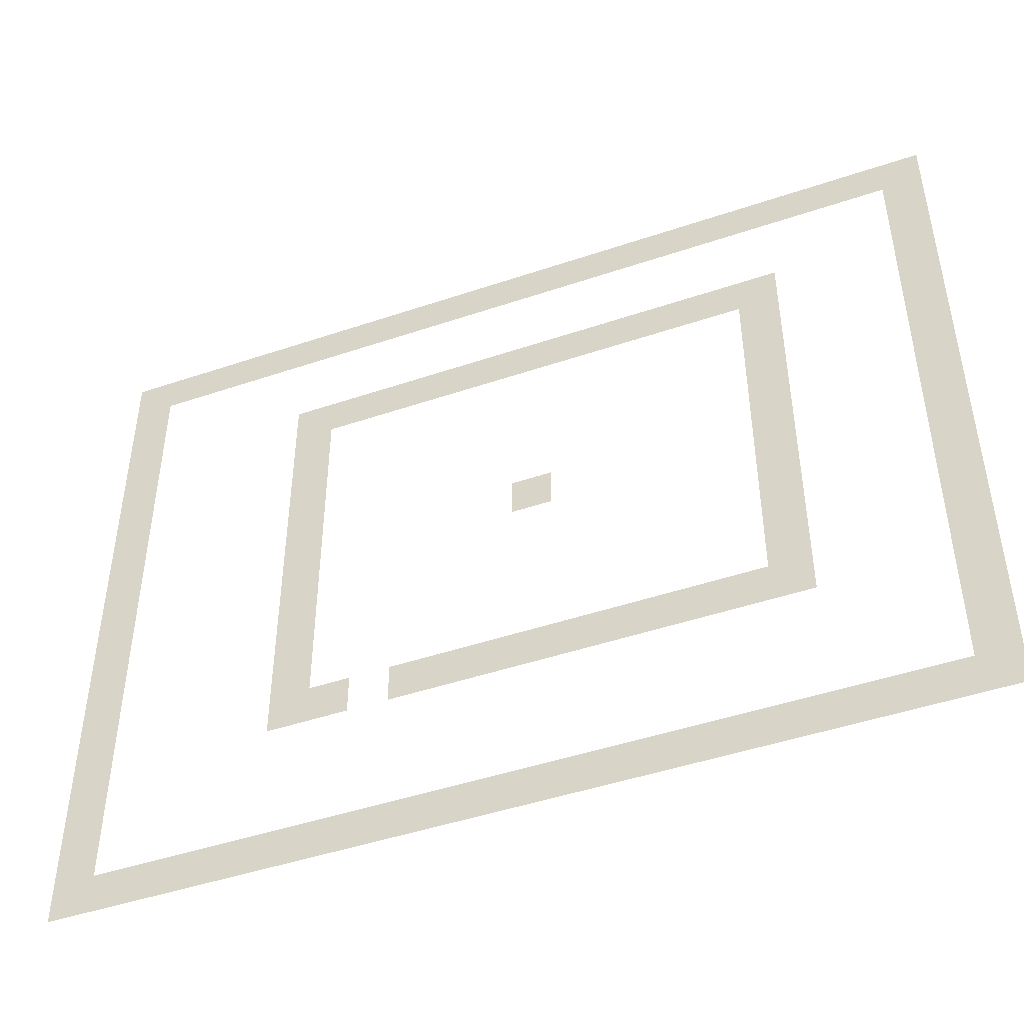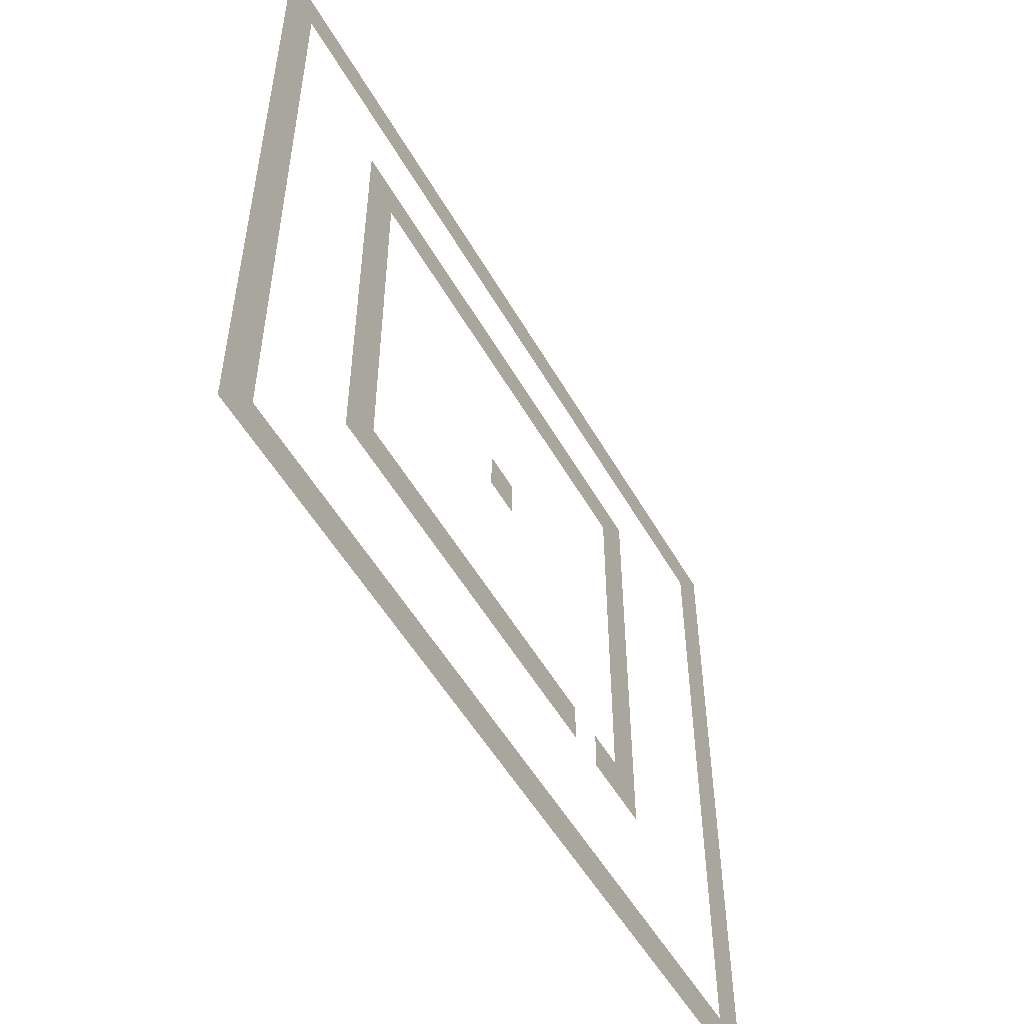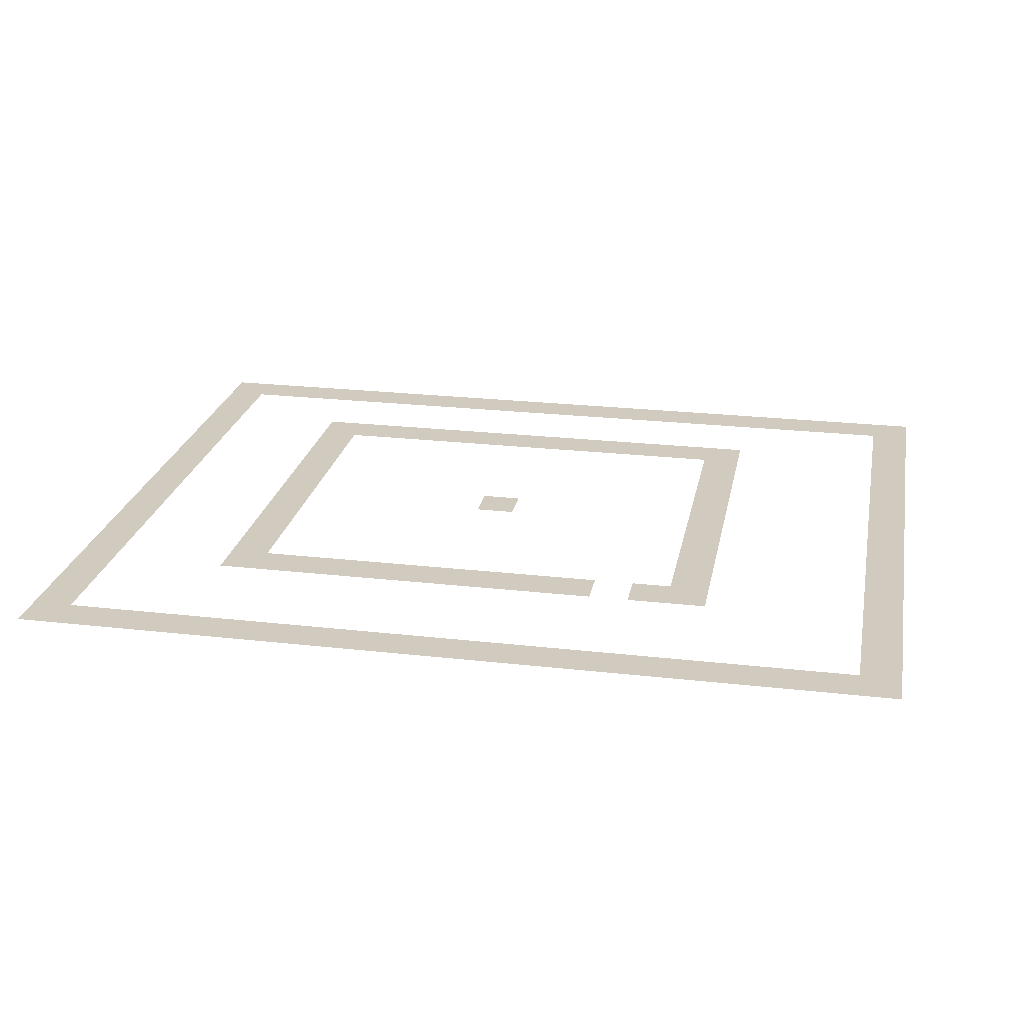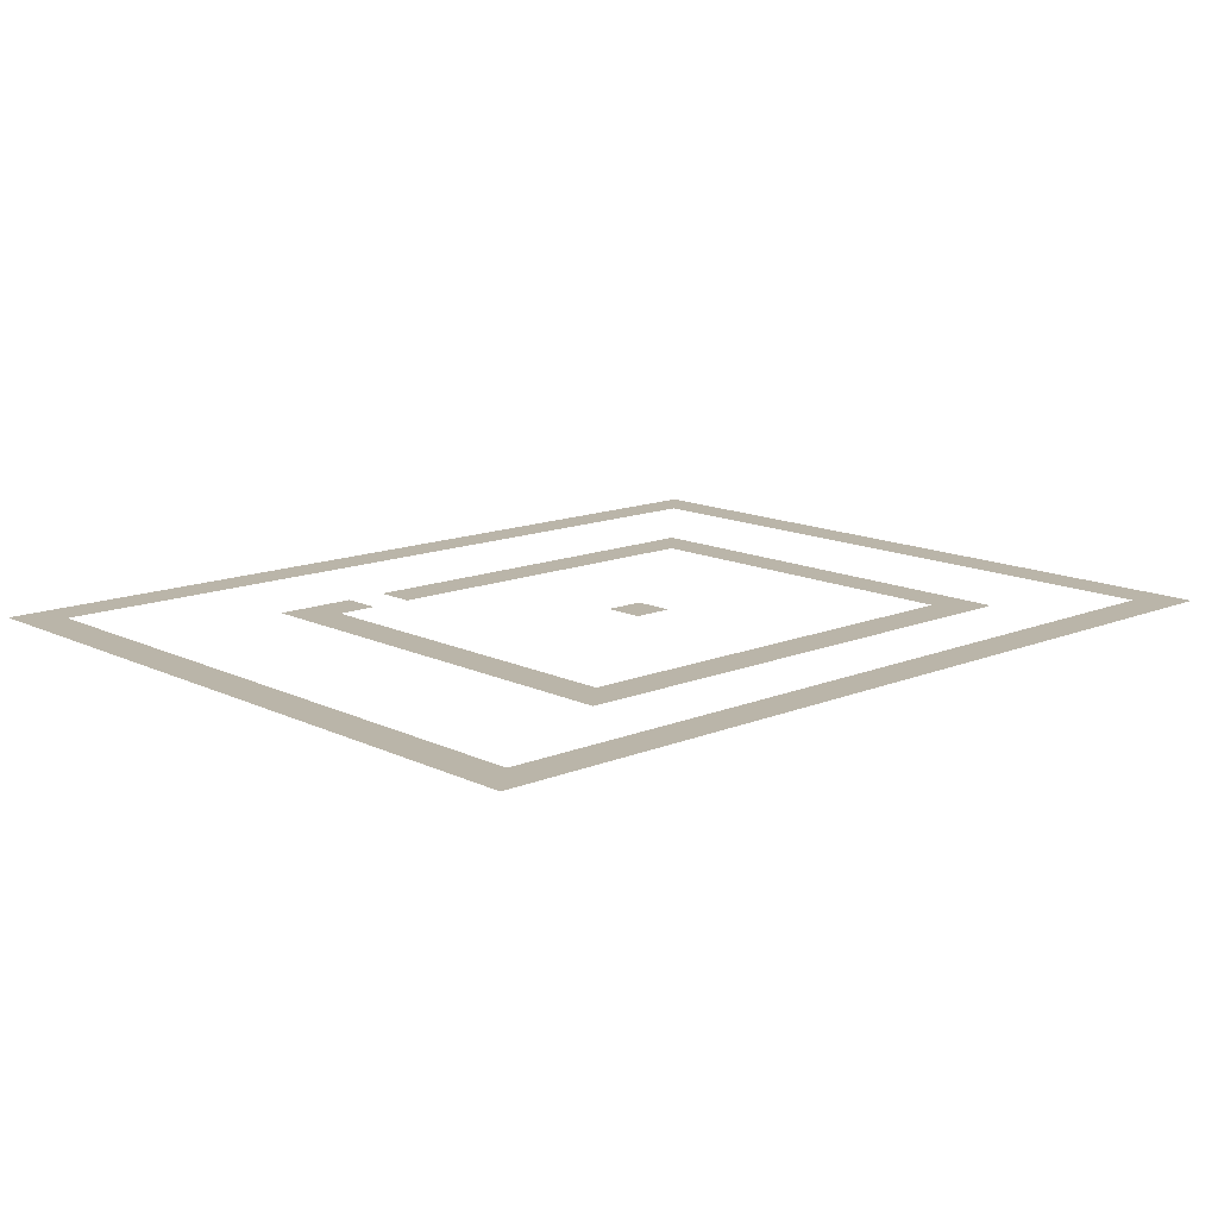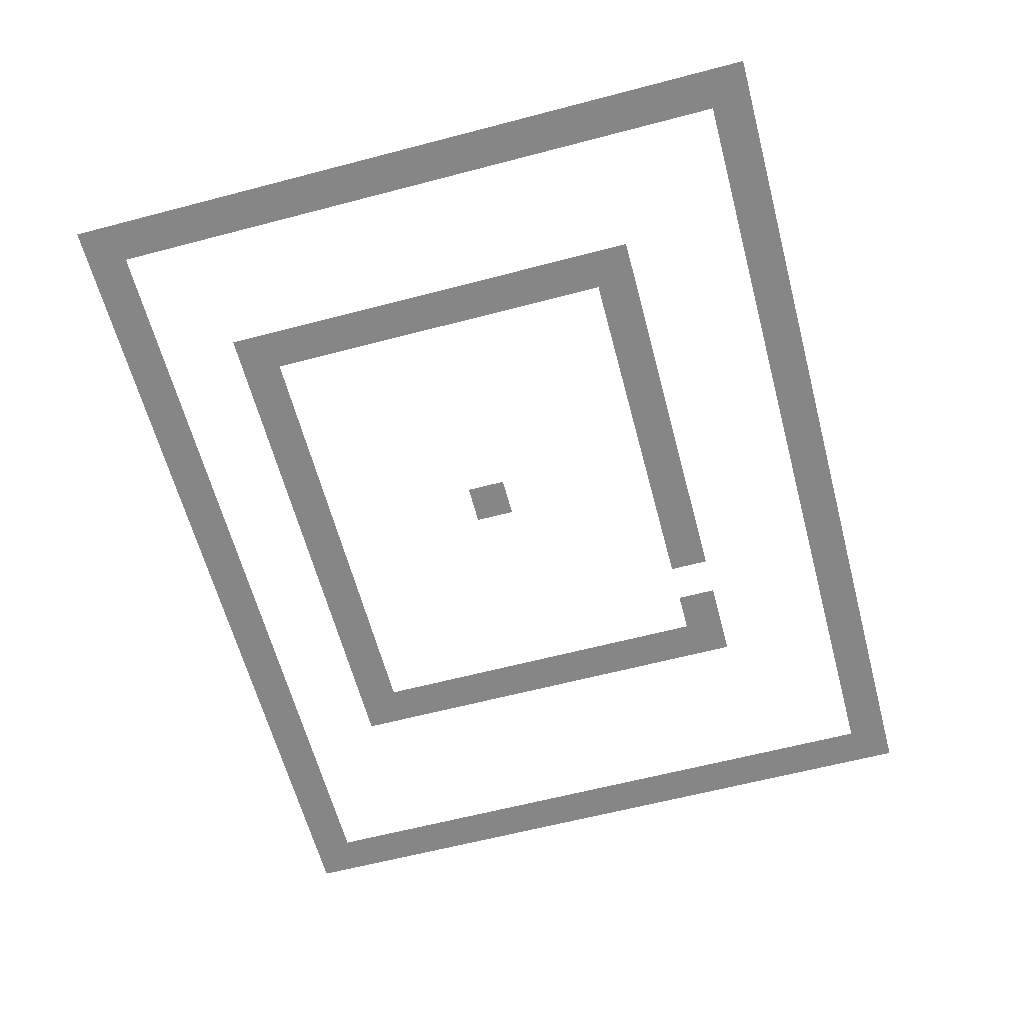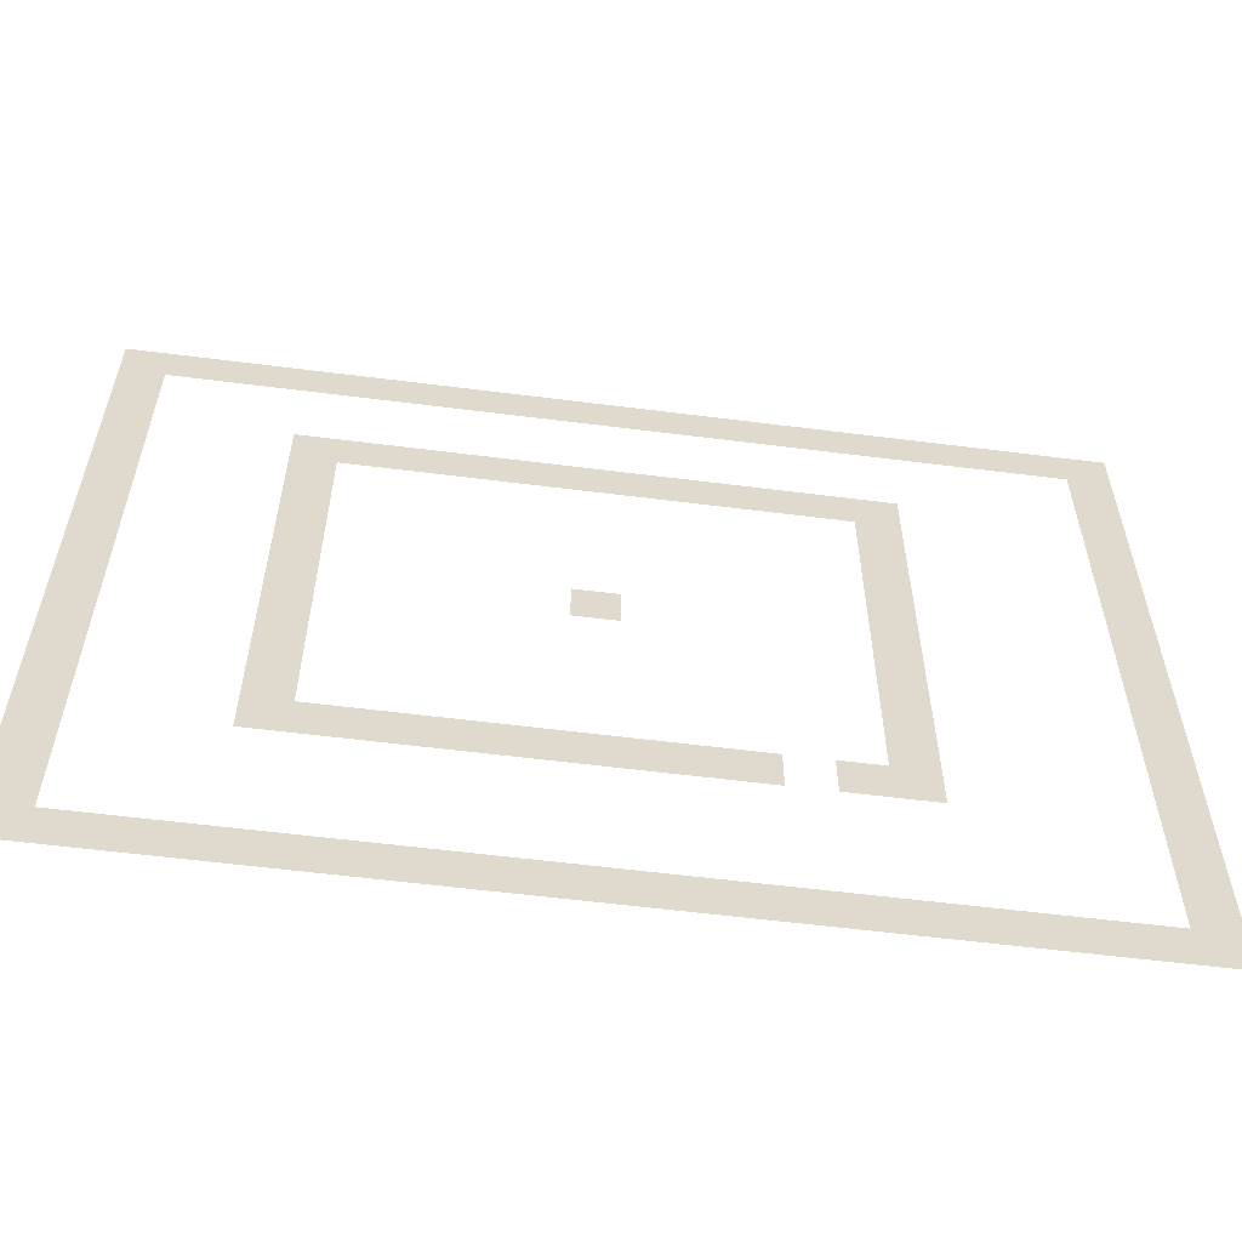
<metadata>
{"format":"obj","ext":"obj","renderer":"f3d","projection":"perspective","resolution":1024,"background":"white","views":[{"elev":-46.5,"azim":-158.9,"up":"+Y"},{"elev":-52.4,"azim":-61.0,"up":"+Y"},{"elev":23.6,"azim":10.9,"up":"+Z"},{"elev":13.5,"azim":137.2,"up":"+Z"},{"elev":-62.2,"azim":-75.1,"up":"+Z"},{"elev":-57.9,"azim":-7.5,"up":"+Y"}]}
</metadata>
<code>
v -848 -528 0
v -864 -528 0
v -864 -512 0
v -848 -512 0
v -832 -528 0
v -848 -528 0
v -848 -512 0
v -832 -512 0
v -816 -528 0
v -832 -528 0
v -832 -512 0
v -816 -512 0
v -800 -528 0
v -816 -528 0
v -816 -512 0
v -800 -512 0
v -784 -528 0
v -800 -528 0
v -800 -512 0
v -784 -512 0
v -768 -528 0
v -784 -528 0
v -784 -512 0
v -768 -512 0
v -752 -528 0
v -768 -528 0
v -768 -512 0
v -752 -512 0
v -736 -528 0
v -752 -528 0
v -752 -512 0
v -736 -512 0
v -720 -528 0
v -736 -528 0
v -736 -512 0
v -720 -512 0
v -704 -528 0
v -720 -528 0
v -720 -512 0
v -704 -512 0
v -688 -528 0
v -704 -528 0
v -704 -512 0
v -688 -512 0
v -672 -528 0
v -688 -528 0
v -688 -512 0
v -672 -512 0
v -656 -528 0
v -672 -528 0
v -672 -512 0
v -656 -512 0
v -640 -528 0
v -656 -528 0
v -656 -512 0
v -640 -512 0
v -624 -528 0
v -640 -528 0
v -640 -512 0
v -624 -512 0
v -608 -528 0
v -624 -528 0
v -624 -512 0
v -608 -512 0
v -592 -528 0
v -608 -528 0
v -608 -512 0
v -592 -512 0
v -576 -528 0
v -592 -528 0
v -592 -512 0
v -576 -512 0
v -560 -528 0
v -576 -528 0
v -576 -512 0
v -560 -512 0
v -544 -528 0
v -560 -528 0
v -560 -512 0
v -544 -512 0
v -528 -528 0
v -544 -528 0
v -544 -512 0
v -528 -512 0
v -512 -528 0
v -528 -528 0
v -528 -512 0
v -512 -512 0
v -848 -544 0
v -864 -544 0
v -864 -528 0
v -848 -528 0
v -512 -544 0
v -528 -544 0
v -528 -528 0
v -512 -528 0
v -848 -560 0
v -864 -560 0
v -864 -544 0
v -848 -544 0
v -512 -560 0
v -528 -560 0
v -528 -544 0
v -512 -544 0
v -848 -576 0
v -864 -576 0
v -864 -560 0
v -848 -560 0
v -784 -576 0
v -800 -576 0
v -800 -560 0
v -784 -560 0
v -768 -576 0
v -784 -576 0
v -784 -560 0
v -768 -560 0
v -752 -576 0
v -768 -576 0
v -768 -560 0
v -752 -560 0
v -736 -576 0
v -752 -576 0
v -752 -560 0
v -736 -560 0
v -720 -576 0
v -736 -576 0
v -736 -560 0
v -720 -560 0
v -704 -576 0
v -720 -576 0
v -720 -560 0
v -704 -560 0
v -688 -576 0
v -704 -576 0
v -704 -560 0
v -688 -560 0
v -672 -576 0
v -688 -576 0
v -688 -560 0
v -672 -560 0
v -656 -576 0
v -672 -576 0
v -672 -560 0
v -656 -560 0
v -640 -576 0
v -656 -576 0
v -656 -560 0
v -640 -560 0
v -624 -576 0
v -640 -576 0
v -640 -560 0
v -624 -560 0
v -608 -576 0
v -624 -576 0
v -624 -560 0
v -608 -560 0
v -592 -576 0
v -608 -576 0
v -608 -560 0
v -592 -560 0
v -512 -576 0
v -528 -576 0
v -528 -560 0
v -512 -560 0
v -848 -592 0
v -864 -592 0
v -864 -576 0
v -848 -576 0
v -784 -592 0
v -800 -592 0
v -800 -576 0
v -784 -576 0
v -592 -592 0
v -608 -592 0
v -608 -576 0
v -592 -576 0
v -512 -592 0
v -528 -592 0
v -528 -576 0
v -512 -576 0
v -848 -608 0
v -864 -608 0
v -864 -592 0
v -848 -592 0
v -784 -608 0
v -800 -608 0
v -800 -592 0
v -784 -592 0
v -592 -608 0
v -608 -608 0
v -608 -592 0
v -592 -592 0
v -512 -608 0
v -528 -608 0
v -528 -592 0
v -512 -592 0
v -848 -624 0
v -864 -624 0
v -864 -608 0
v -848 -608 0
v -784 -624 0
v -800 -624 0
v -800 -608 0
v -784 -608 0
v -592 -624 0
v -608 -624 0
v -608 -608 0
v -592 -608 0
v -512 -624 0
v -528 -624 0
v -528 -608 0
v -512 -608 0
v -848 -640 0
v -864 -640 0
v -864 -624 0
v -848 -624 0
v -784 -640 0
v -800 -640 0
v -800 -624 0
v -784 -624 0
v -592 -640 0
v -608 -640 0
v -608 -624 0
v -592 -624 0
v -512 -640 0
v -528 -640 0
v -528 -624 0
v -512 -624 0
v -848 -656 0
v -864 -656 0
v -864 -640 0
v -848 -640 0
v -784 -656 0
v -800 -656 0
v -800 -640 0
v -784 -640 0
v -688 -656 0
v -704 -656 0
v -704 -640 0
v -688 -640 0
v -592 -656 0
v -608 -656 0
v -608 -640 0
v -592 -640 0
v -512 -656 0
v -528 -656 0
v -528 -640 0
v -512 -640 0
v -848 -672 0
v -864 -672 0
v -864 -656 0
v -848 -656 0
v -784 -672 0
v -800 -672 0
v -800 -656 0
v -784 -656 0
v -592 -672 0
v -608 -672 0
v -608 -656 0
v -592 -656 0
v -512 -672 0
v -528 -672 0
v -528 -656 0
v -512 -656 0
v -848 -688 0
v -864 -688 0
v -864 -672 0
v -848 -672 0
v -784 -688 0
v -800 -688 0
v -800 -672 0
v -784 -672 0
v -592 -688 0
v -608 -688 0
v -608 -672 0
v -592 -672 0
v -512 -688 0
v -528 -688 0
v -528 -672 0
v -512 -672 0
v -848 -704 0
v -864 -704 0
v -864 -688 0
v -848 -688 0
v -784 -704 0
v -800 -704 0
v -800 -688 0
v -784 -688 0
v -592 -704 0
v -608 -704 0
v -608 -688 0
v -592 -688 0
v -512 -704 0
v -528 -704 0
v -528 -688 0
v -512 -688 0
v -848 -720 0
v -864 -720 0
v -864 -704 0
v -848 -704 0
v -784 -720 0
v -800 -720 0
v -800 -704 0
v -784 -704 0
v -592 -720 0
v -608 -720 0
v -608 -704 0
v -592 -704 0
v -512 -720 0
v -528 -720 0
v -528 -704 0
v -512 -704 0
v -848 -736 0
v -864 -736 0
v -864 -720 0
v -848 -720 0
v -784 -736 0
v -800 -736 0
v -800 -720 0
v -784 -720 0
v -768 -736 0
v -784 -736 0
v -784 -720 0
v -768 -720 0
v -752 -736 0
v -768 -736 0
v -768 -720 0
v -752 -720 0
v -736 -736 0
v -752 -736 0
v -752 -720 0
v -736 -720 0
v -720 -736 0
v -736 -736 0
v -736 -720 0
v -720 -720 0
v -704 -736 0
v -720 -736 0
v -720 -720 0
v -704 -720 0
v -688 -736 0
v -704 -736 0
v -704 -720 0
v -688 -720 0
v -672 -736 0
v -688 -736 0
v -688 -720 0
v -672 -720 0
v -656 -736 0
v -672 -736 0
v -672 -720 0
v -656 -720 0
v -640 -736 0
v -656 -736 0
v -656 -720 0
v -640 -720 0
v -608 -736 0
v -624 -736 0
v -624 -720 0
v -608 -720 0
v -592 -736 0
v -608 -736 0
v -608 -720 0
v -592 -720 0
v -512 -736 0
v -528 -736 0
v -528 -720 0
v -512 -720 0
v -848 -752 0
v -864 -752 0
v -864 -736 0
v -848 -736 0
v -512 -752 0
v -528 -752 0
v -528 -736 0
v -512 -736 0
v -848 -768 0
v -864 -768 0
v -864 -752 0
v -848 -752 0
v -512 -768 0
v -528 -768 0
v -528 -752 0
v -512 -752 0
v -848 -784 0
v -864 -784 0
v -864 -768 0
v -848 -768 0
v -512 -784 0
v -528 -784 0
v -528 -768 0
v -512 -768 0
v -848 -800 0
v -864 -800 0
v -864 -784 0
v -848 -784 0
v -832 -800 0
v -848 -800 0
v -848 -784 0
v -832 -784 0
v -816 -800 0
v -832 -800 0
v -832 -784 0
v -816 -784 0
v -800 -800 0
v -816 -800 0
v -816 -784 0
v -800 -784 0
v -784 -800 0
v -800 -800 0
v -800 -784 0
v -784 -784 0
v -768 -800 0
v -784 -800 0
v -784 -784 0
v -768 -784 0
v -752 -800 0
v -768 -800 0
v -768 -784 0
v -752 -784 0
v -736 -800 0
v -752 -800 0
v -752 -784 0
v -736 -784 0
v -720 -800 0
v -736 -800 0
v -736 -784 0
v -720 -784 0
v -704 -800 0
v -720 -800 0
v -720 -784 0
v -704 -784 0
v -688 -800 0
v -704 -800 0
v -704 -784 0
v -688 -784 0
v -672 -800 0
v -688 -800 0
v -688 -784 0
v -672 -784 0
v -656 -800 0
v -672 -800 0
v -672 -784 0
v -656 -784 0
v -640 -800 0
v -656 -800 0
v -656 -784 0
v -640 -784 0
v -624 -800 0
v -640 -800 0
v -640 -784 0
v -624 -784 0
v -608 -800 0
v -624 -800 0
v -624 -784 0
v -608 -784 0
v -592 -800 0
v -608 -800 0
v -608 -784 0
v -592 -784 0
v -576 -800 0
v -592 -800 0
v -592 -784 0
v -576 -784 0
v -560 -800 0
v -576 -800 0
v -576 -784 0
v -560 -784 0
v -544 -800 0
v -560 -800 0
v -560 -784 0
v -544 -784 0
v -528 -800 0
v -544 -800 0
v -544 -784 0
v -528 -784 0
v -512 -800 0
v -528 -800 0
v -528 -784 0
v -512 -784 0
g Level_Two_mesh_0003
f 1 2 3 4
f 5 6 7 8
f 9 10 11 12
f 13 14 15 16
f 17 18 19 20
f 21 22 23 24
f 25 26 27 28
f 29 30 31 32
f 33 34 35 36
f 37 38 39 40
f 41 42 43 44
f 45 46 47 48
f 49 50 51 52
f 53 54 55 56
f 57 58 59 60
f 61 62 63 64
f 65 66 67 68
f 69 70 71 72
f 73 74 75 76
f 77 78 79 80
f 81 82 83 84
f 85 86 87 88
f 89 90 91 92
f 93 94 95 96
f 97 98 99 100
f 101 102 103 104
f 105 106 107 108
f 109 110 111 112
f 113 114 115 116
f 117 118 119 120
f 121 122 123 124
f 125 126 127 128
f 129 130 131 132
f 133 134 135 136
f 137 138 139 140
f 141 142 143 144
f 145 146 147 148
f 149 150 151 152
f 153 154 155 156
f 157 158 159 160
f 161 162 163 164
f 165 166 167 168
f 169 170 171 172
f 173 174 175 176
f 177 178 179 180
f 181 182 183 184
f 185 186 187 188
f 189 190 191 192
f 193 194 195 196
f 197 198 199 200
f 201 202 203 204
f 205 206 207 208
f 209 210 211 212
f 213 214 215 216
f 217 218 219 220
f 221 222 223 224
f 225 226 227 228
f 229 230 231 232
f 233 234 235 236
f 237 238 239 240
f 241 242 243 244
f 245 246 247 248
f 249 250 251 252
f 253 254 255 256
f 257 258 259 260
f 261 262 263 264
f 265 266 267 268
f 269 270 271 272
f 273 274 275 276
f 277 278 279 280
f 281 282 283 284
f 285 286 287 288
f 289 290 291 292
f 293 294 295 296
f 297 298 299 300
f 301 302 303 304
f 305 306 307 308
f 309 310 311 312
f 313 314 315 316
f 317 318 319 320
f 321 322 323 324
f 325 326 327 328
f 329 330 331 332
f 333 334 335 336
f 337 338 339 340
f 341 342 343 344
f 345 346 347 348
f 349 350 351 352
f 353 354 355 356
f 357 358 359 360
f 361 362 363 364
f 365 366 367 368
f 369 370 371 372
f 373 374 375 376
f 377 378 379 380
f 381 382 383 384
f 385 386 387 388
f 389 390 391 392
f 393 394 395 396
f 397 398 399 400
f 401 402 403 404
f 405 406 407 408
f 409 410 411 412
f 413 414 415 416
f 417 418 419 420
f 421 422 423 424
f 425 426 427 428
f 429 430 431 432
f 433 434 435 436
f 437 438 439 440
f 441 442 443 444
f 445 446 447 448
f 449 450 451 452
f 453 454 455 456
f 457 458 459 460
f 461 462 463 464
f 465 466 467 468
f 469 470 471 472
f 473 474 475 476
f 477 478 479 480

</code>
